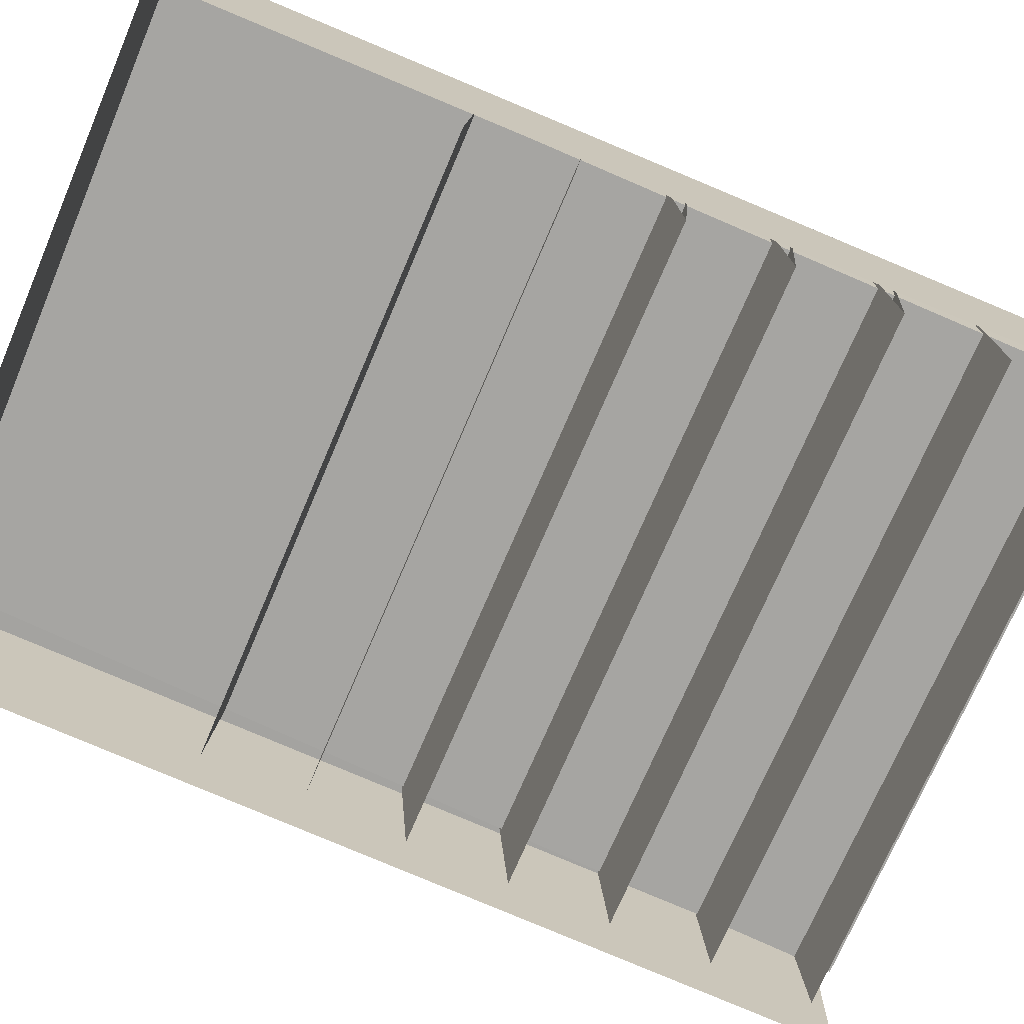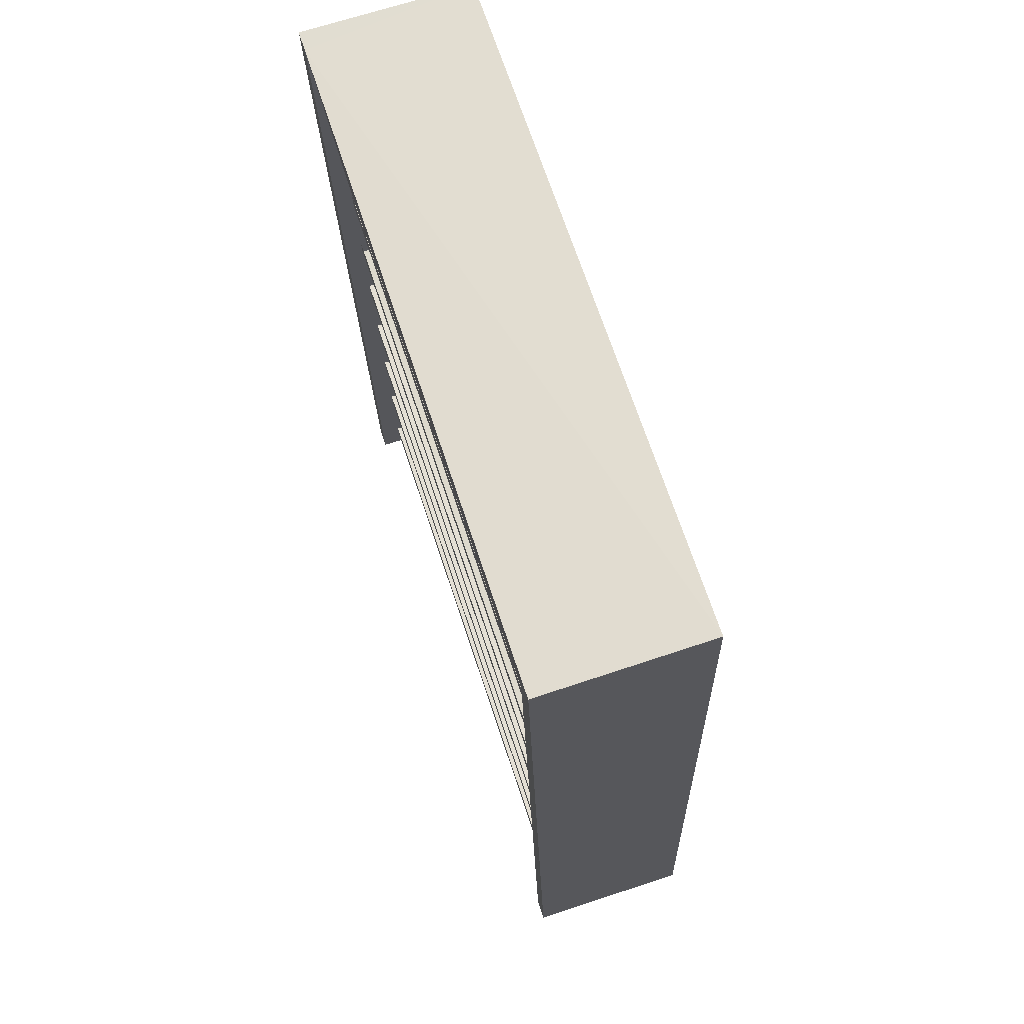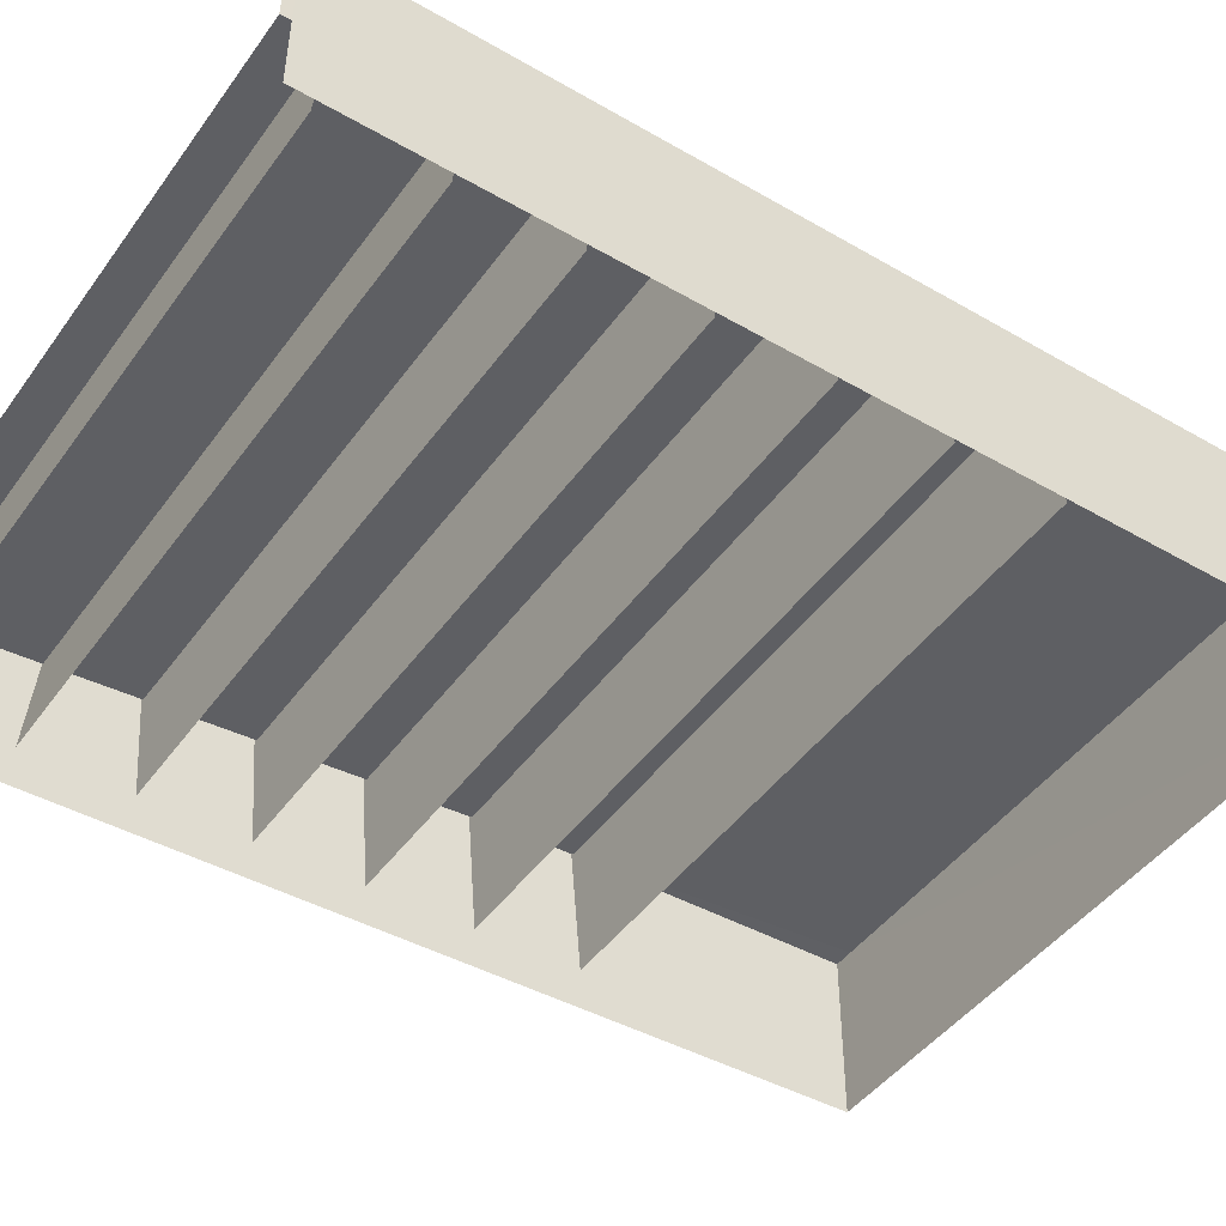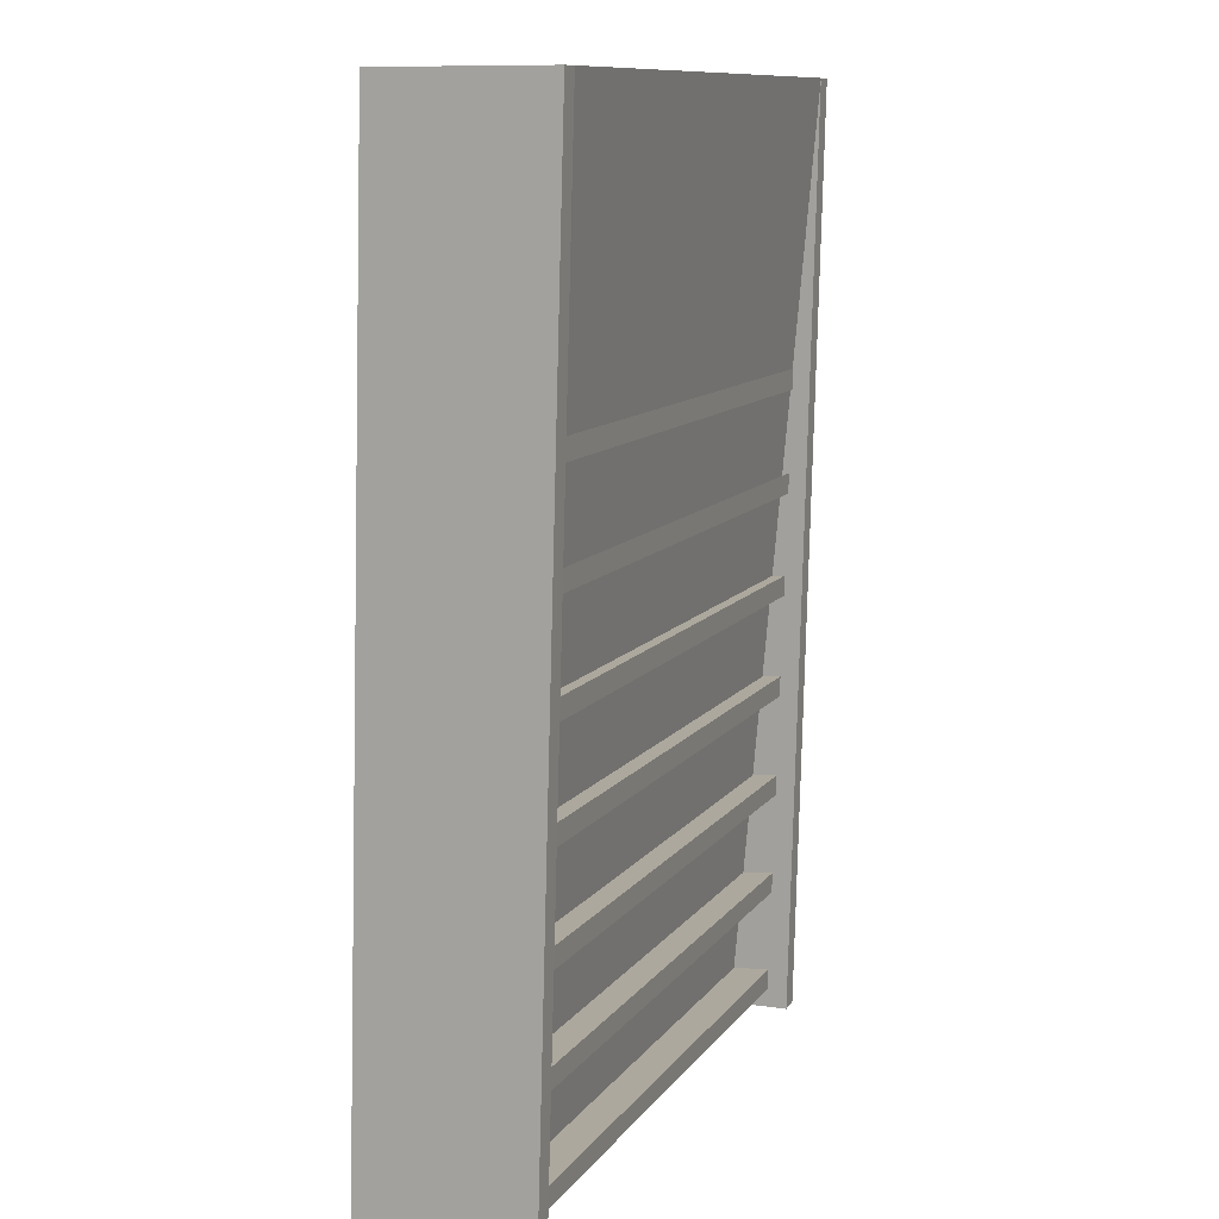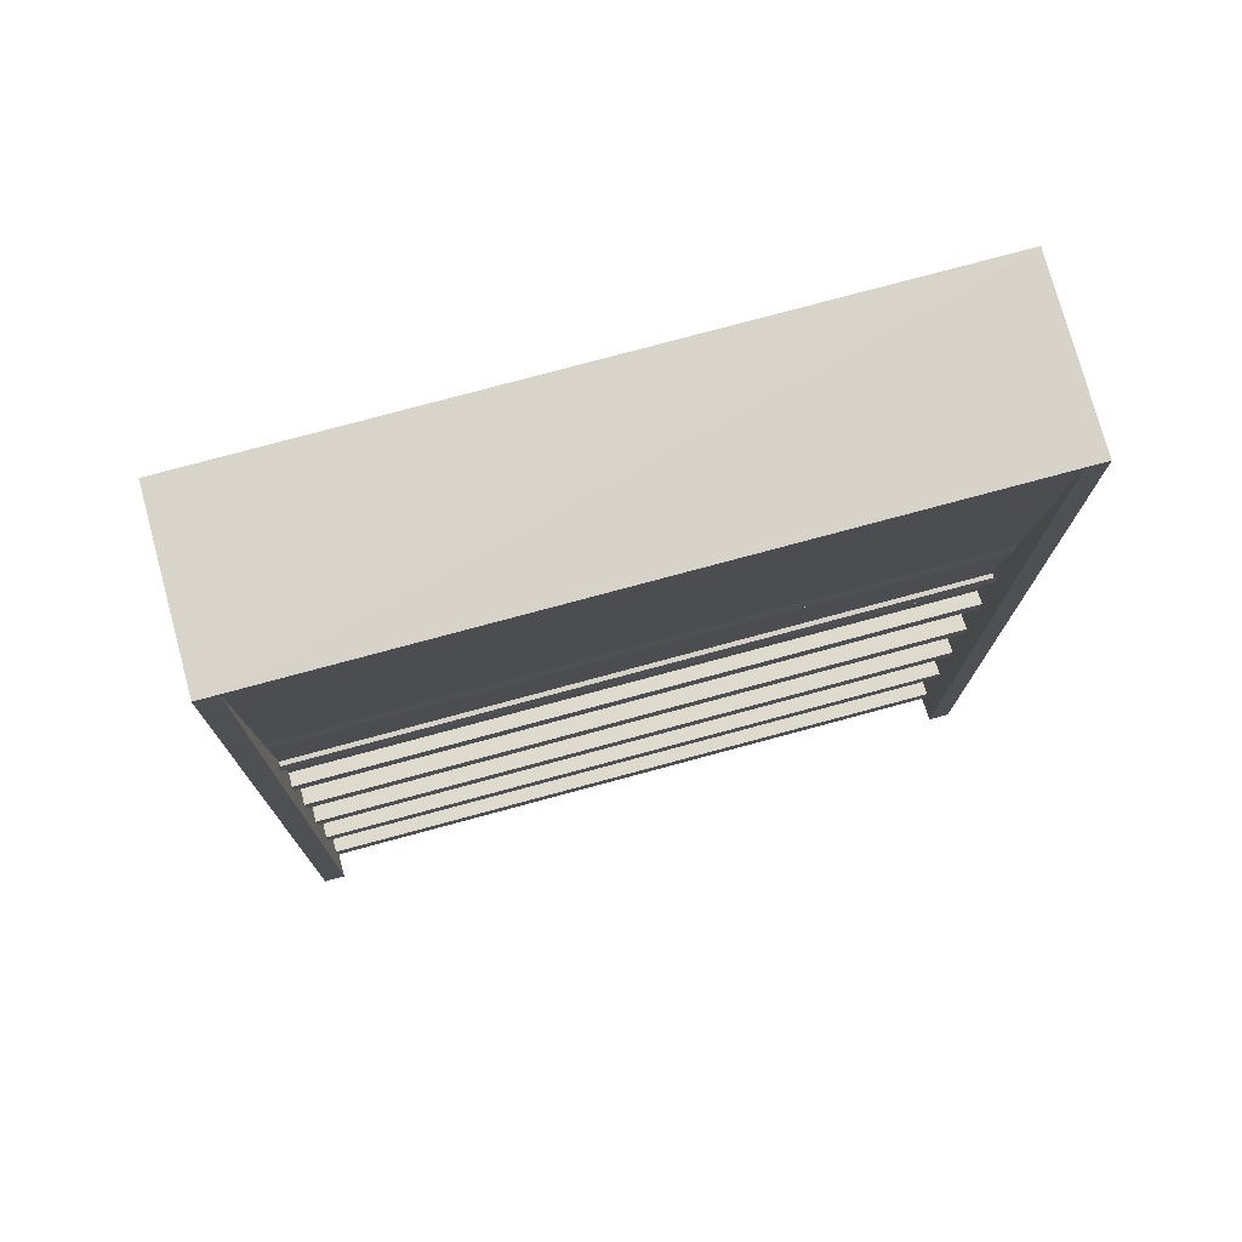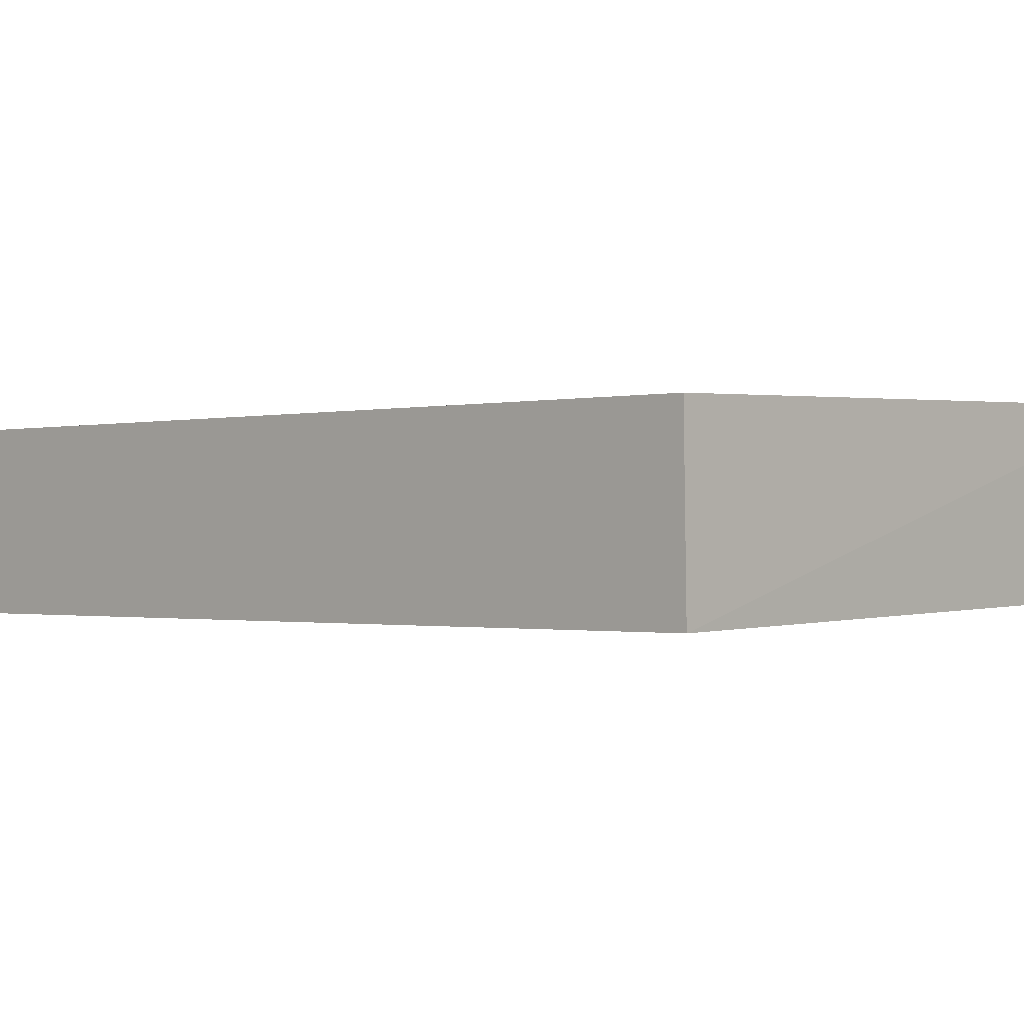
<metadata>
{"format":"obj","ext":"obj","renderer":"f3d","projection":"perspective","resolution":1024,"background":"white","views":[{"elev":-72.5,"azim":-113.0,"up":"+Z"},{"elev":68.7,"azim":71.8,"up":"+Y"},{"elev":-46.2,"azim":56.1,"up":"+Z"},{"elev":10.9,"azim":-68.5,"up":"+Y"},{"elev":75.5,"azim":-15.2,"up":"+Y"},{"elev":1.3,"azim":132.9,"up":"+Z"}]}
</metadata>
<code>
o DT_BOOKSHELF_V2
v 1.534 -0.08307 0.3116
v -1.538 -0.08307 0.3116
v 1.534 -0.1331 -0.2927
v -1.538 -0.1331 -0.2927
v 1.536 -0.5831 0.2951
v -1.54 -0.5831 0.2951
v 1.536 -0.6331 -0.3092
v -1.54 -0.6331 -0.3092
v 1.535 -1.083 0.2798
v -1.54 -1.083 0.2798
v 1.535 -1.133 -0.3243
v -1.539 -1.133 -0.3243
v -1.598 2.265 -0.3448
v -1.631 -2.281 0.3435
v 1.598 2.281 -0.3434
v -1.597 2.266 0.4596
v 1.633 -2.281 0.3435
v 1.599 2.266 0.4596
v -1.531 -2.281 0.05155
v 1.527 -2.281 0.05292
v 1.535 -1.183 0.2768
v -1.539 -1.183 0.2768
v 1.536 -0.6831 0.2919
v -1.54 -0.6831 0.2919
v -1.539 -0.1831 0.3082
v 1.534 -0.1831 0.3082
v -1.533 -2.281 0.3435
v 1.535 -2.281 0.3435
v -1.501 2.266 0.4596
v 1.503 2.266 0.4596
v -1.633 -2.281 -0.4596
v 1.53 0.3169 0.3246
v -1.534 0.3669 -0.2766
v 1.53 0.3669 -0.2766
v 1.633 -2.281 -0.459
v 1.532 -1.583 0.2649
v -1.536 -1.583 0.2649
v 1.532 -1.633 -0.3392
v 1.524 0.8169 0.3382
v -1.528 0.8169 0.3382
v 1.523 0.8669 -0.2634
v -1.535 0.3169 0.3246
v 1.527 -2.083 0.2502
v -1.531 -2.083 0.2502
v -1.53 -2.133 -0.354
v 1.522 0.9169 0.3404
v -1.526 0.9169 0.3404
v -1.527 0.8669 -0.2634
v 1.529 0.4169 0.3276
v -1.533 0.4169 0.3276
v 1.531 -1.683 0.2619
v -1.536 -1.683 0.2619
v -1.536 -1.633 -0.3392
v 1.525 -2.183 0.2472
v -1.529 -2.183 0.2472
v 1.526 -2.133 -0.354
f 4 3 26
f 2 1 3
f 26 25 4
f 3 4 2
f 8 7 23
f 6 5 7
f 23 24 8
f 7 8 6
f 12 11 21
f 10 9 11
f 21 22 12
f 11 12 10
f 16 13 31
f 13 29 15
f 15 18 17
f 15 29 30
f 27 19 29
f 20 28 30
f 22 21 9
f 9 10 22
f 24 23 5
f 5 6 24
f 1 2 25
f 25 26 1
f 14 27 29
f 28 17 18
f 29 16 14
f 13 16 29
f 18 30 28
f 15 30 18
f 31 14 16
f 33 34 32
f 17 35 15
f 37 36 38
f 48 41 39
f 32 42 33
f 56 45 44
f 40 39 46
f 46 47 40
f 39 40 48
f 42 32 49
f 49 50 42
f 36 37 52
f 52 51 36
f 38 53 37
f 43 44 55
f 55 54 43
f 44 43 56
f 30 29 19
f 19 20 30

</code>
